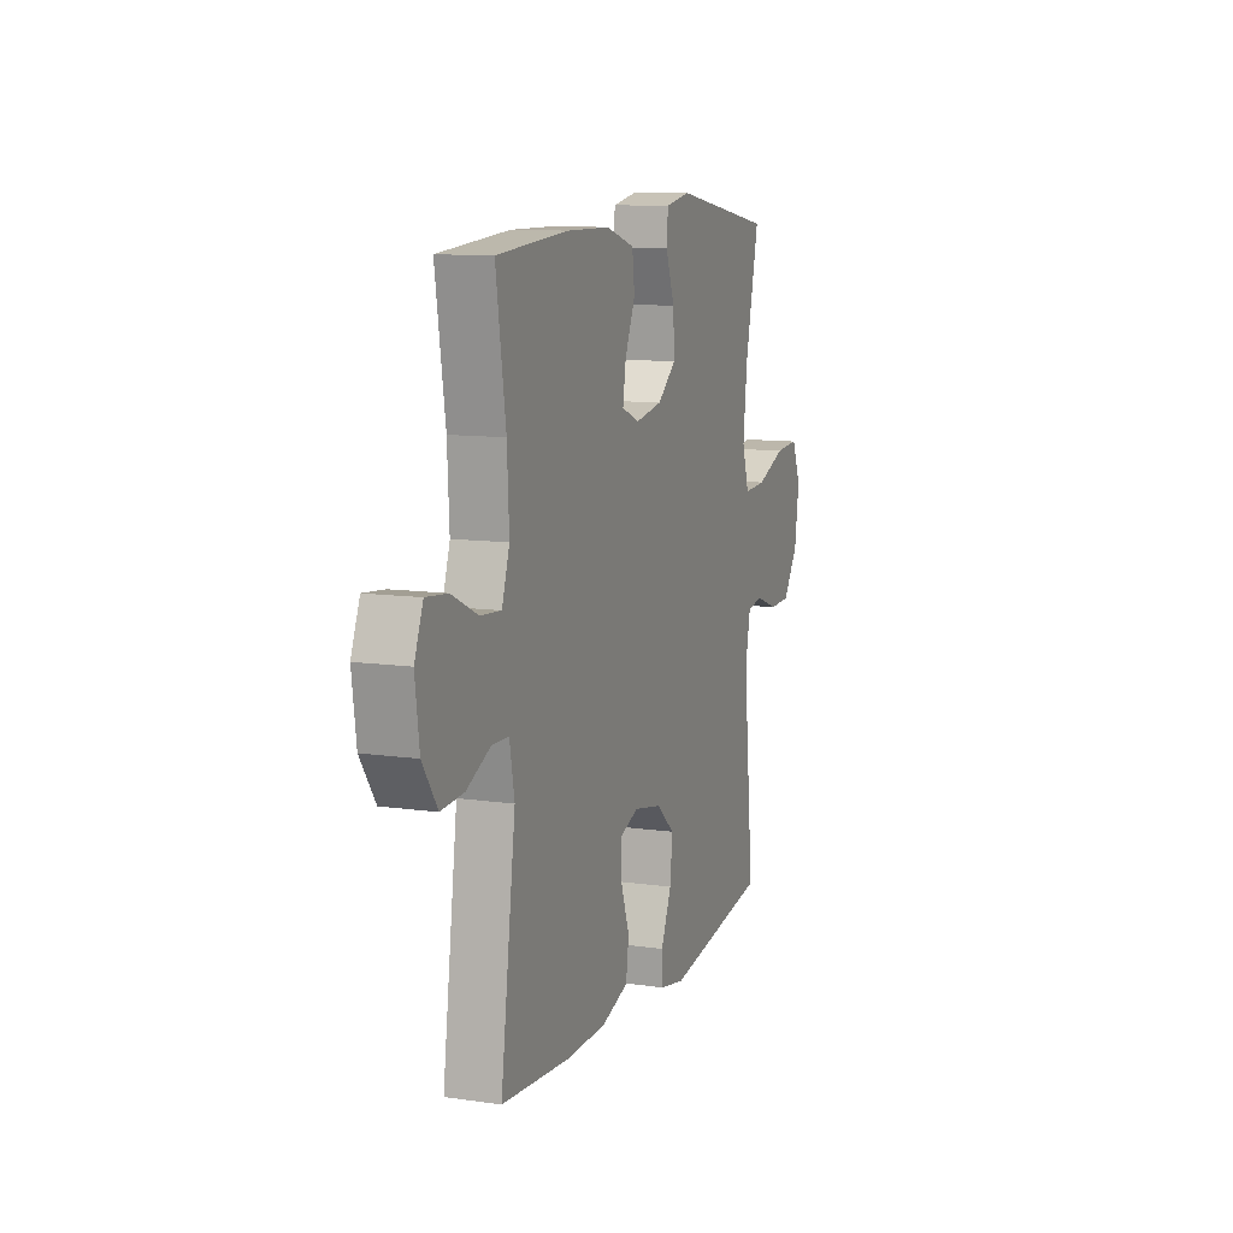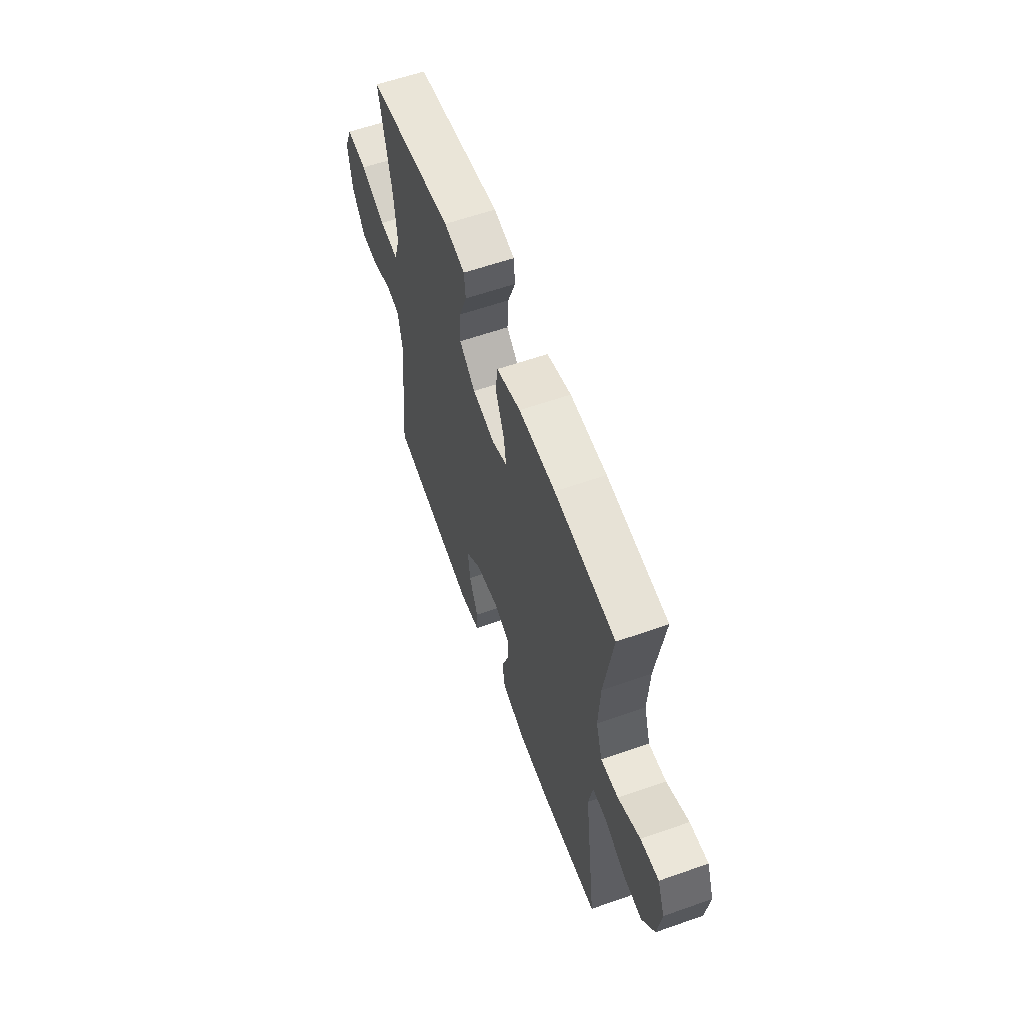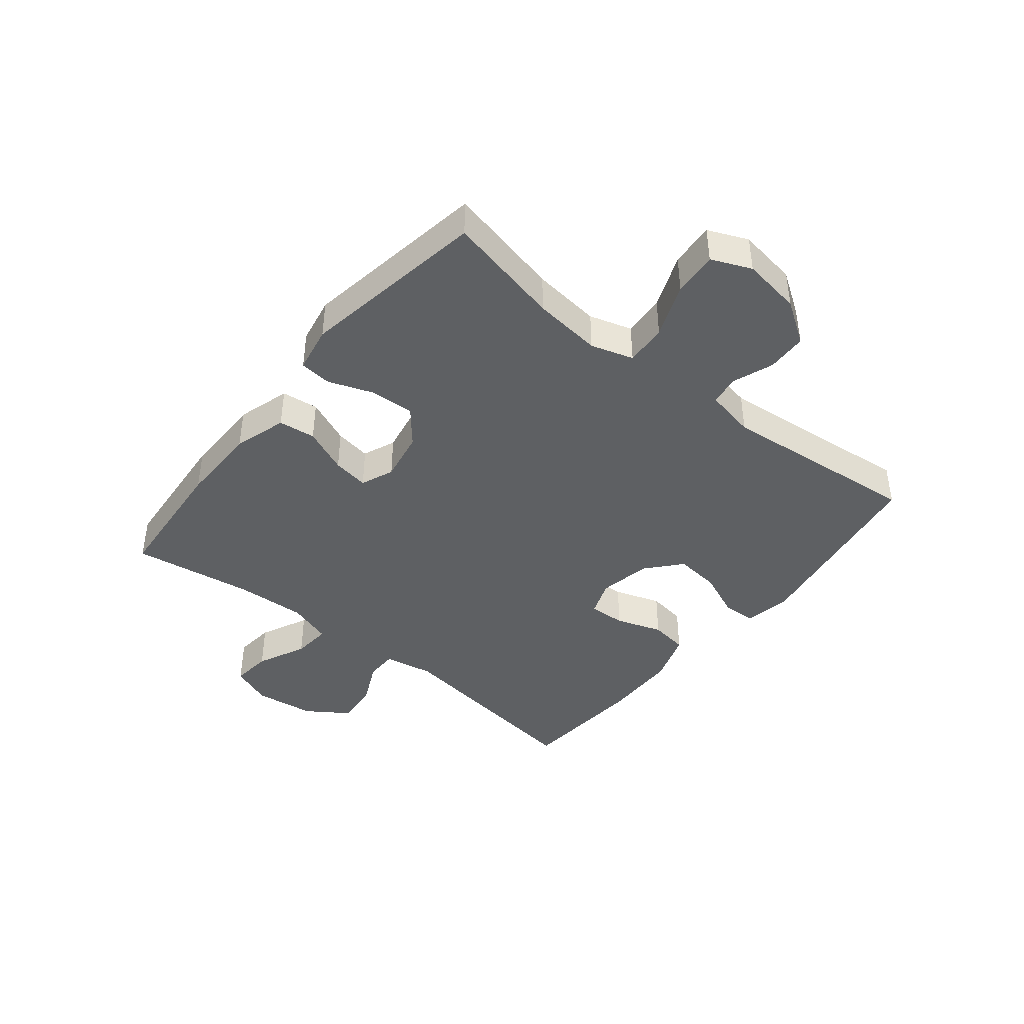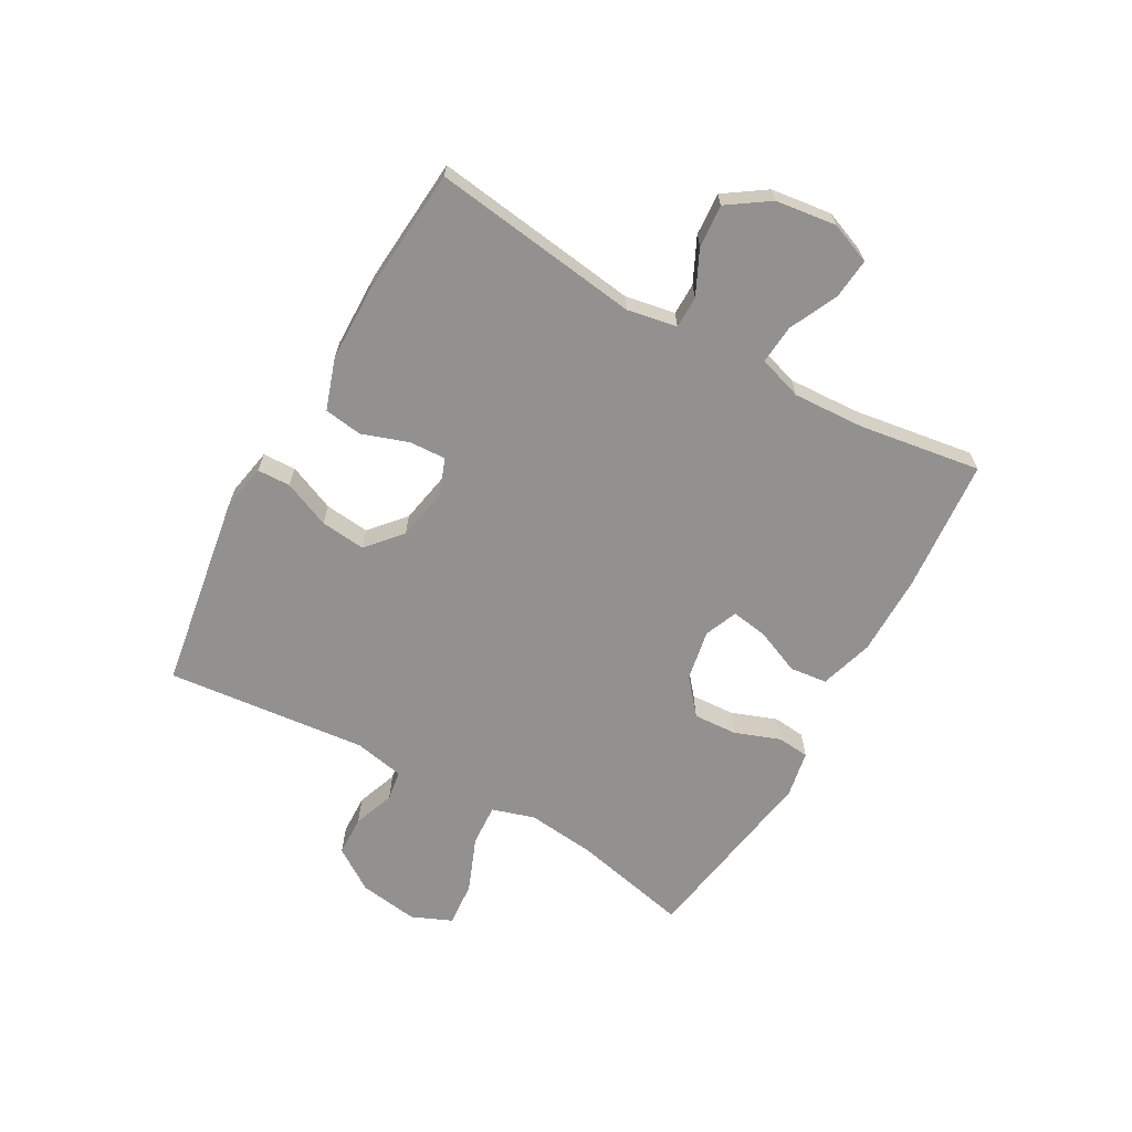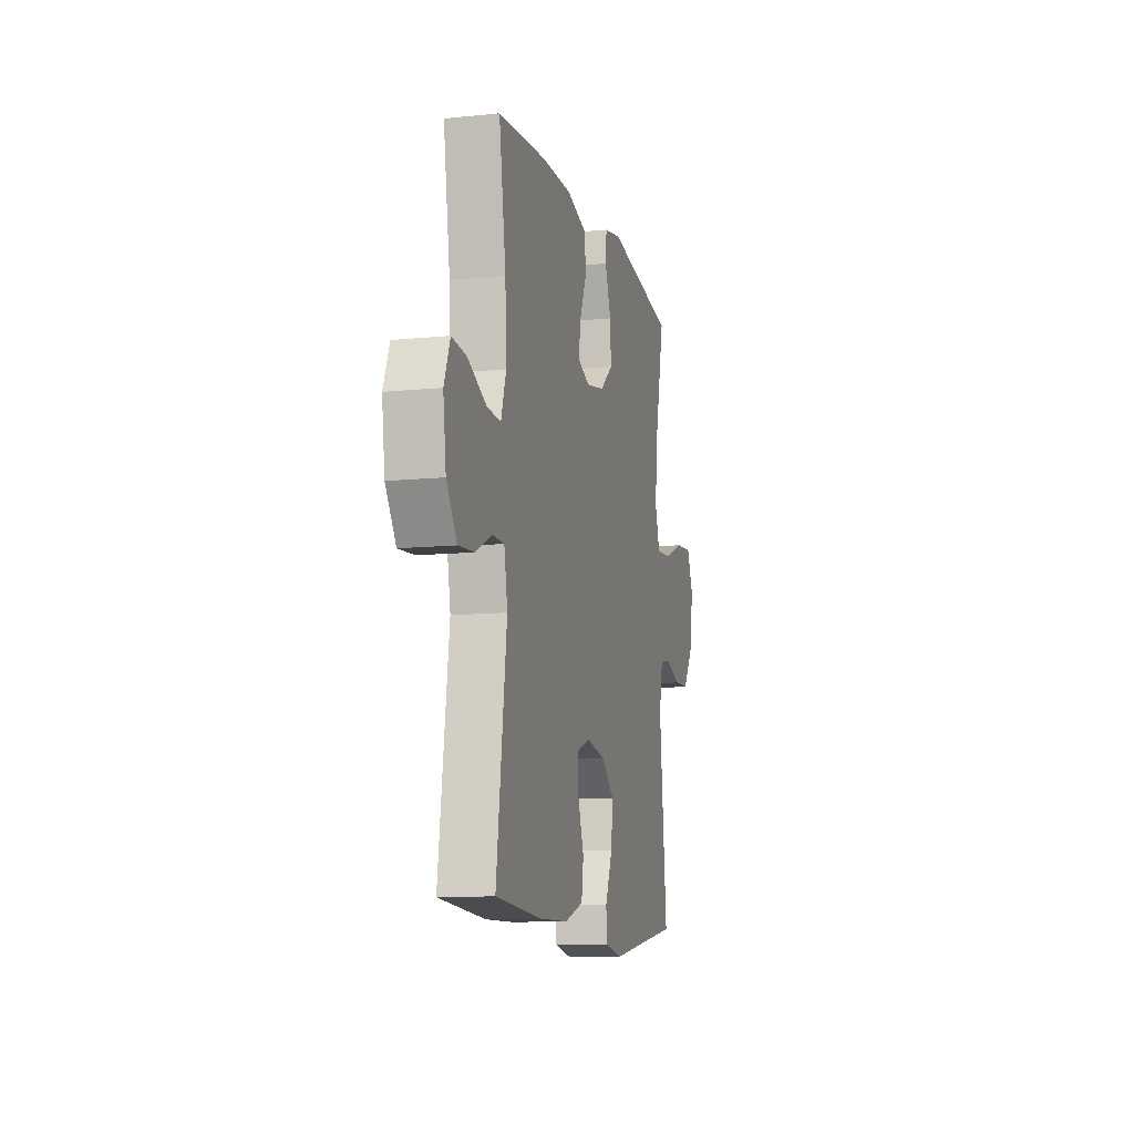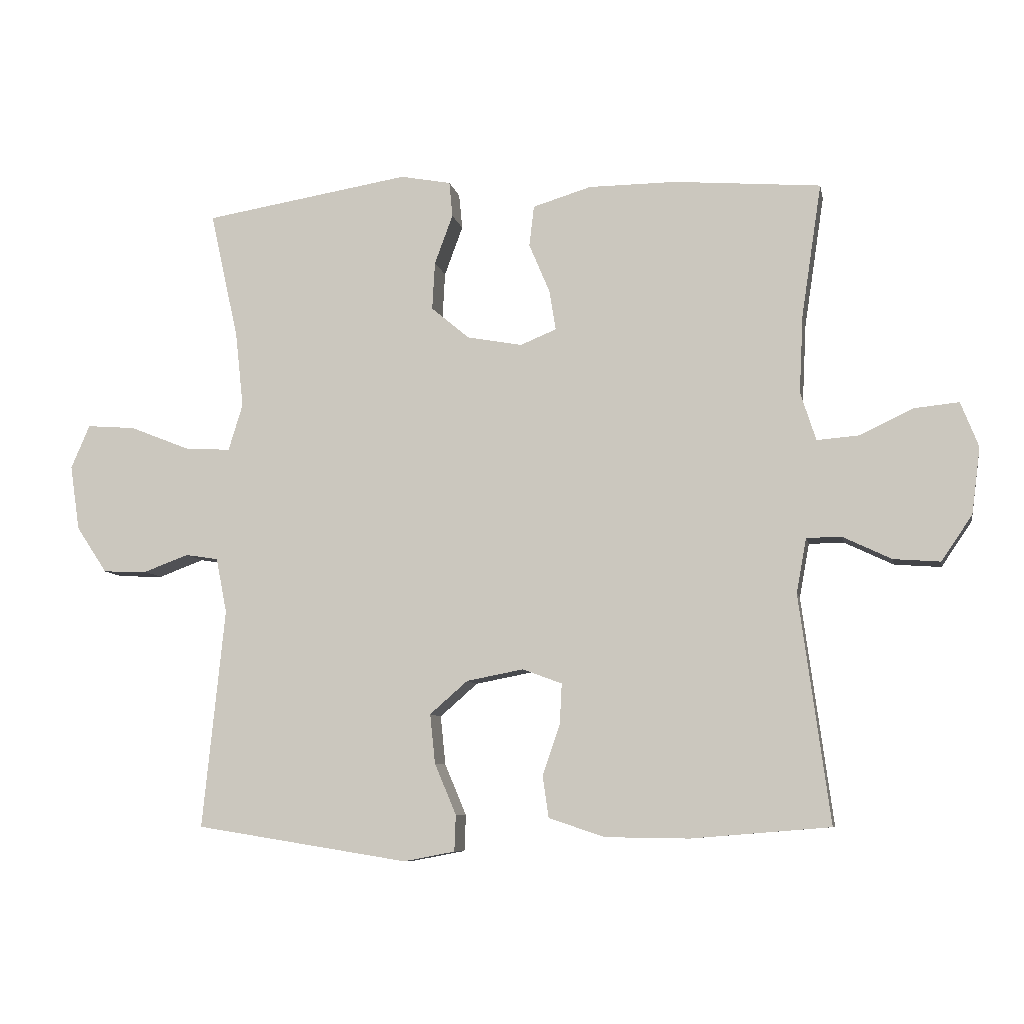
<metadata>
{"format":"obj","ext":"obj","renderer":"f3d","projection":"perspective","resolution":1024,"background":"white","views":[{"elev":10.5,"azim":-70.0,"up":"+Z"},{"elev":59.9,"azim":-109.8,"up":"+Z"},{"elev":-42.5,"azim":51.1,"up":"+Y"},{"elev":-66.1,"azim":-119.3,"up":"+Y"},{"elev":-10.7,"azim":-75.8,"up":"+Z"},{"elev":-7.9,"azim":-169.0,"up":"+Z"}]}
</metadata>
<code>
o path266
v 0.175 0.0375 0.55
v 0.0955 0.0375 0.5351
v 0.09025 0.0375 0.4798
v 0.119 0.0375 0.4018
v 0.1231 0.0375 0.3268
v 0.06331 0.0375 0.2768
v -0.02312 0.0375 0.2607
v -0.07967 0.0375 0.284
v -0.06981 0.0375 0.3463
v -0.03698 0.0375 0.424
v -0.04465 0.0375 0.4877
v -0.1361 0.0375 0.5154
v -0.2741 0.0375 0.5162
v -0.5036 0.0375 0.4974
v -0.4722 0.0375 0.2892
v -0.466 0.0375 0.1665
v -0.4903 0.0375 0.09076
v -0.5566 0.0375 0.09613
v -0.6408 0.0375 0.1358
v -0.7099 0.0375 0.1428
v -0.7376 0.0375 0.07211
v -0.724 0.0375 -0.03202
v -0.6757 0.0375 -0.1033
v -0.6025 0.0375 -0.09785
v -0.526 0.0375 -0.06139
v -0.4712 0.0375 -0.06212
v -0.4556 0.0375 -0.1473
v -0.5036 0.0375 -0.5043
v -0.2857 0.0375 -0.5219
v -0.1543 0.0375 -0.5199
v -0.06643 0.0375 -0.4906
v -0.05704 0.0375 -0.425
v -0.08445 0.0375 -0.3456
v -0.08777 0.0375 -0.2823
v -0.02584 0.0375 -0.2592
v 0.0636 0.0375 -0.2764
v 0.1231 0.0375 -0.3283
v 0.115 0.0375 -0.4056
v 0.08115 0.0375 -0.4857
v 0.0833 0.0375 -0.5425
v 0.1639 0.0375 -0.5579
v 0.4983 0.0375 -0.5043
v 0.4632 0.0375 -0.1598
v 0.4802 0.0375 -0.07384
v 0.5315 0.0375 -0.0657
v 0.6024 0.0375 -0.09193
v 0.6717 0.0375 -0.08967
v 0.7201 0.0375 -0.01694
v 0.7351 0.0375 0.08485
v 0.7056 0.0375 0.1534
v 0.6291 0.0375 0.1475
v 0.5356 0.0375 0.1103
v 0.4636 0.0375 0.1059
v 0.4411 0.0375 0.1792
v 0.4539 0.0375 0.2973
v 0.4983 0.0375 0.4974
v 0.175 -0.0375 0.55
v 0.0955 -0.0375 0.5351
v 0.09025 -0.0375 0.4798
v 0.119 -0.0375 0.4018
v 0.1231 -0.0375 0.3268
v 0.06331 -0.0375 0.2768
v -0.02312 -0.0375 0.2607
v -0.07967 -0.0375 0.284
v -0.06981 -0.0375 0.3463
v -0.03698 -0.0375 0.424
v -0.04465 -0.0375 0.4877
v -0.1361 -0.0375 0.5154
v -0.2741 -0.0375 0.5162
v -0.5036 -0.0375 0.4974
v -0.4722 -0.0375 0.2892
v -0.466 -0.0375 0.1665
v -0.4903 -0.0375 0.09076
v -0.5566 -0.0375 0.09613
v -0.6408 -0.0375 0.1358
v -0.7099 -0.0375 0.1428
v -0.7376 -0.0375 0.07211
v -0.724 -0.0375 -0.03202
v -0.6757 -0.0375 -0.1033
v -0.6025 -0.0375 -0.09785
v -0.526 -0.0375 -0.06139
v -0.4712 -0.0375 -0.06212
v -0.4556 -0.0375 -0.1473
v -0.5036 -0.0375 -0.5043
v -0.2857 -0.0375 -0.5219
v -0.1543 -0.0375 -0.5199
v -0.06643 -0.0375 -0.4906
v -0.05704 -0.0375 -0.425
v -0.08445 -0.0375 -0.3456
v -0.08777 -0.0375 -0.2823
v -0.02584 -0.0375 -0.2592
v 0.0636 -0.0375 -0.2764
v 0.1231 -0.0375 -0.3283
v 0.115 -0.0375 -0.4056
v 0.08115 -0.0375 -0.4857
v 0.0833 -0.0375 -0.5425
v 0.1639 -0.0375 -0.5579
v 0.4983 -0.0375 -0.5043
v 0.4632 -0.0375 -0.1598
v 0.4802 -0.0375 -0.07384
v 0.5315 -0.0375 -0.0657
v 0.6024 -0.0375 -0.09193
v 0.6717 -0.0375 -0.08967
v 0.7201 -0.0375 -0.01694
v 0.7351 -0.0375 0.08485
v 0.7056 -0.0375 0.1534
v 0.6291 -0.0375 0.1475
v 0.5356 -0.0375 0.1103
v 0.4636 -0.0375 0.1059
v 0.4411 -0.0375 0.1792
v 0.4539 -0.0375 0.2973
v 0.4983 -0.0375 0.4974
v 0.175 0.0375 0.55
v 0.0955 0.0375 0.5351
v 0.0955 0.0375 0.5351
v 0.09025 0.0375 0.4798
v -0.1361 0.0375 0.5154
v -0.2741 0.0375 0.5162
v -0.04465 0.0375 0.4877
v -0.04465 0.0375 0.4877
v 0.4983 0.0375 0.4974
v 0.4983 0.0375 0.4974
v -0.5036 0.0375 0.4974
v -0.5036 0.0375 0.4974
v -0.03698 0.0375 0.424
v 0.119 0.0375 0.4018
v -0.06981 0.0375 0.3463
v 0.4539 0.0375 0.2973
v -0.4722 0.0375 0.2892
v 0.1231 0.0375 0.3268
v -0.07967 0.0375 0.284
v -0.07967 0.0375 0.284
v 0.06331 0.0375 0.2768
v 0.4411 0.0375 0.1792
v -0.466 0.0375 0.1665
v -0.02312 0.0375 0.2607
v 0.4636 0.0375 0.1059
v 0.4636 0.0375 0.1059
v -0.4903 0.0375 0.09076
v -0.4903 0.0375 0.09076
v 0.7351 0.0375 0.08485
v 0.7056 0.0375 0.1534
v 0.7056 0.0375 0.1534
v 0.6291 0.0375 0.1475
v 0.5356 0.0375 0.1103
v -0.6408 0.0375 0.1358
v -0.7099 0.0375 0.1428
v -0.7099 0.0375 0.1428
v -0.7376 0.0375 0.07211
v -0.5566 0.0375 0.09613
v 0.7201 0.0375 -0.01694
v -0.724 0.0375 -0.03202
v 0.6717 0.0375 -0.08967
v -0.6757 0.0375 -0.1033
v -0.526 0.0375 -0.06139
v -0.4712 0.0375 -0.06212
v -0.4712 0.0375 -0.06212
v -0.6025 0.0375 -0.09785
v -0.4556 0.0375 -0.1473
v 0.6024 0.0375 -0.09193
v 0.5315 0.0375 -0.0657
v 0.4802 0.0375 -0.07384
v 0.4802 0.0375 -0.07384
v 0.4632 0.0375 -0.1598
v -0.02584 0.0375 -0.2592
v 0.0636 0.0375 -0.2764
v -0.08777 0.0375 -0.2823
v -0.08777 0.0375 -0.2823
v 0.1231 0.0375 -0.3283
v -0.08445 0.0375 -0.3456
v 0.115 0.0375 -0.4056
v -0.05704 0.0375 -0.425
v 0.08115 0.0375 -0.4857
v 0.4983 0.0375 -0.5043
v 0.4983 0.0375 -0.5043
v -0.06643 0.0375 -0.4906
v -0.06643 0.0375 -0.4906
v -0.5036 0.0375 -0.5043
v -0.5036 0.0375 -0.5043
v 0.0833 0.0375 -0.5425
v 0.0833 0.0375 -0.5425
v -0.1543 0.0375 -0.5199
v -0.2857 0.0375 -0.5219
v 0.1639 0.0375 -0.5579
v 0.175 -0.0375 0.55
v 0.0955 -0.0375 0.5351
v 0.0955 -0.0375 0.5351
v 0.09025 -0.0375 0.4798
v -0.1361 -0.0375 0.5154
v -0.2741 -0.0375 0.5162
v -0.04465 -0.0375 0.4877
v -0.04465 -0.0375 0.4877
v 0.4983 -0.0375 0.4974
v 0.4983 -0.0375 0.4974
v -0.5036 -0.0375 0.4974
v -0.5036 -0.0375 0.4974
v -0.03698 -0.0375 0.424
v 0.119 -0.0375 0.4018
v -0.06981 -0.0375 0.3463
v 0.4539 -0.0375 0.2973
v -0.4722 -0.0375 0.2892
v 0.1231 -0.0375 0.3268
v -0.07967 -0.0375 0.284
v -0.07967 -0.0375 0.284
v 0.06331 -0.0375 0.2768
v 0.4411 -0.0375 0.1792
v -0.466 -0.0375 0.1665
v -0.02312 -0.0375 0.2607
v 0.4636 -0.0375 0.1059
v 0.4636 -0.0375 0.1059
v -0.4903 -0.0375 0.09076
v -0.4903 -0.0375 0.09076
v 0.7351 -0.0375 0.08485
v 0.7056 -0.0375 0.1534
v 0.7056 -0.0375 0.1534
v 0.6291 -0.0375 0.1475
v 0.5356 -0.0375 0.1103
v -0.6408 -0.0375 0.1358
v -0.7099 -0.0375 0.1428
v -0.7099 -0.0375 0.1428
v -0.7376 -0.0375 0.07211
v -0.5566 -0.0375 0.09613
v 0.7201 -0.0375 -0.01694
v -0.724 -0.0375 -0.03202
v 0.6717 -0.0375 -0.08967
v -0.6757 -0.0375 -0.1033
v -0.526 -0.0375 -0.06139
v -0.4712 -0.0375 -0.06212
v -0.4712 -0.0375 -0.06212
v -0.6025 -0.0375 -0.09785
v -0.4556 -0.0375 -0.1473
v 0.6024 -0.0375 -0.09193
v 0.5315 -0.0375 -0.0657
v 0.4802 -0.0375 -0.07384
v 0.4802 -0.0375 -0.07384
v 0.4632 -0.0375 -0.1598
v -0.02584 -0.0375 -0.2592
v 0.0636 -0.0375 -0.2764
v -0.08777 -0.0375 -0.2823
v -0.08777 -0.0375 -0.2823
v 0.1231 -0.0375 -0.3283
v -0.08445 -0.0375 -0.3456
v 0.115 -0.0375 -0.4056
v -0.05704 -0.0375 -0.425
v 0.08115 -0.0375 -0.4857
v 0.4983 -0.0375 -0.5043
v 0.4983 -0.0375 -0.5043
v -0.06643 -0.0375 -0.4906
v -0.06643 -0.0375 -0.4906
v -0.5036 -0.0375 -0.5043
v -0.5036 -0.0375 -0.5043
v 0.0833 -0.0375 -0.5425
v 0.0833 -0.0375 -0.5425
v -0.1543 -0.0375 -0.5199
v -0.2857 -0.0375 -0.5219
v 0.1639 -0.0375 -0.5579
f 209 206 205
f 238 236 234
f 228 203 207
f 198 200 185
f 213 216 223
f 200 202 206
f 238 209 205
f 237 205 208
f 198 185 188
f 203 199 190
f 188 185 186
f 254 242 255
f 244 254 248
f 190 199 189
f 231 239 228
f 221 218 219
f 234 209 238
f 236 241 246
f 205 206 202
f 239 208 203
f 255 242 239
f 241 236 238
f 216 213 214
f 185 200 193
f 252 256 245
f 232 223 217
f 211 222 227
f 233 209 234
f 237 208 239
f 217 223 216
f 228 207 211
f 232 217 233
f 230 224 226
f 245 256 243
f 256 246 243
f 255 239 231
f 202 200 198
f 230 222 224
f 201 190 195
f 224 218 221
f 242 254 244
f 189 199 197
f 189 197 191
f 255 231 250
f 218 224 222
f 243 246 241
f 238 205 237
f 225 223 232
f 203 190 201
f 207 203 201
f 228 211 227
f 228 239 203
f 209 233 217
f 227 222 230
f 1 115 187 57
f 2 3 59 58
f 12 13 69 68
f 120 12 68 192
f 122 1 57 194
f 13 124 196 69
f 10 11 67 66
f 3 4 60 59
f 9 10 66 65
f 55 56 112 111
f 14 15 71 70
f 4 5 61 60
f 132 9 65 204
f 5 6 62 61
f 54 55 111 110
f 15 16 72 71
f 7 8 64 63
f 6 7 63 62
f 138 54 110 210
f 16 140 212 72
f 49 143 215 105
f 50 51 107 106
f 51 52 108 107
f 19 148 220 75
f 20 21 77 76
f 18 19 75 74
f 52 53 109 108
f 17 18 74 73
f 48 49 105 104
f 21 22 78 77
f 47 48 104 103
f 22 23 79 78
f 25 157 229 81
f 24 25 81 80
f 23 24 80 79
f 26 27 83 82
f 46 47 103 102
f 45 46 102 101
f 163 45 101 235
f 43 44 100 99
f 35 36 92 91
f 168 35 91 240
f 36 37 93 92
f 33 34 90 89
f 37 38 94 93
f 32 33 89 88
f 38 39 95 94
f 175 43 99 247
f 177 32 88 249
f 27 179 251 83
f 39 181 253 95
f 30 31 87 86
f 29 30 86 85
f 28 29 85 84
f 41 42 98 97
f 40 41 97 96
f 137 133 134
f 166 162 164
f 156 135 131
f 126 113 128
f 141 151 144
f 128 134 130
f 166 133 137
f 165 136 133
f 126 116 113
f 131 118 127
f 116 114 113
f 182 183 170
f 172 176 182
f 118 117 127
f 159 156 167
f 149 147 146
f 162 166 137
f 164 174 169
f 133 130 134
f 167 131 136
f 183 167 170
f 169 166 164
f 144 142 141
f 113 121 128
f 180 173 184
f 160 145 151
f 139 155 150
f 161 162 137
f 165 167 136
f 145 144 151
f 156 139 135
f 160 161 145
f 158 154 152
f 173 171 184
f 184 171 174
f 183 159 167
f 130 126 128
f 158 152 150
f 129 123 118
f 152 149 146
f 170 172 182
f 117 125 127
f 117 119 125
f 183 178 159
f 146 150 152
f 171 169 174
f 166 165 133
f 153 160 151
f 131 129 118
f 135 129 131
f 156 155 139
f 156 131 167
f 137 145 161
f 155 158 150

</code>
